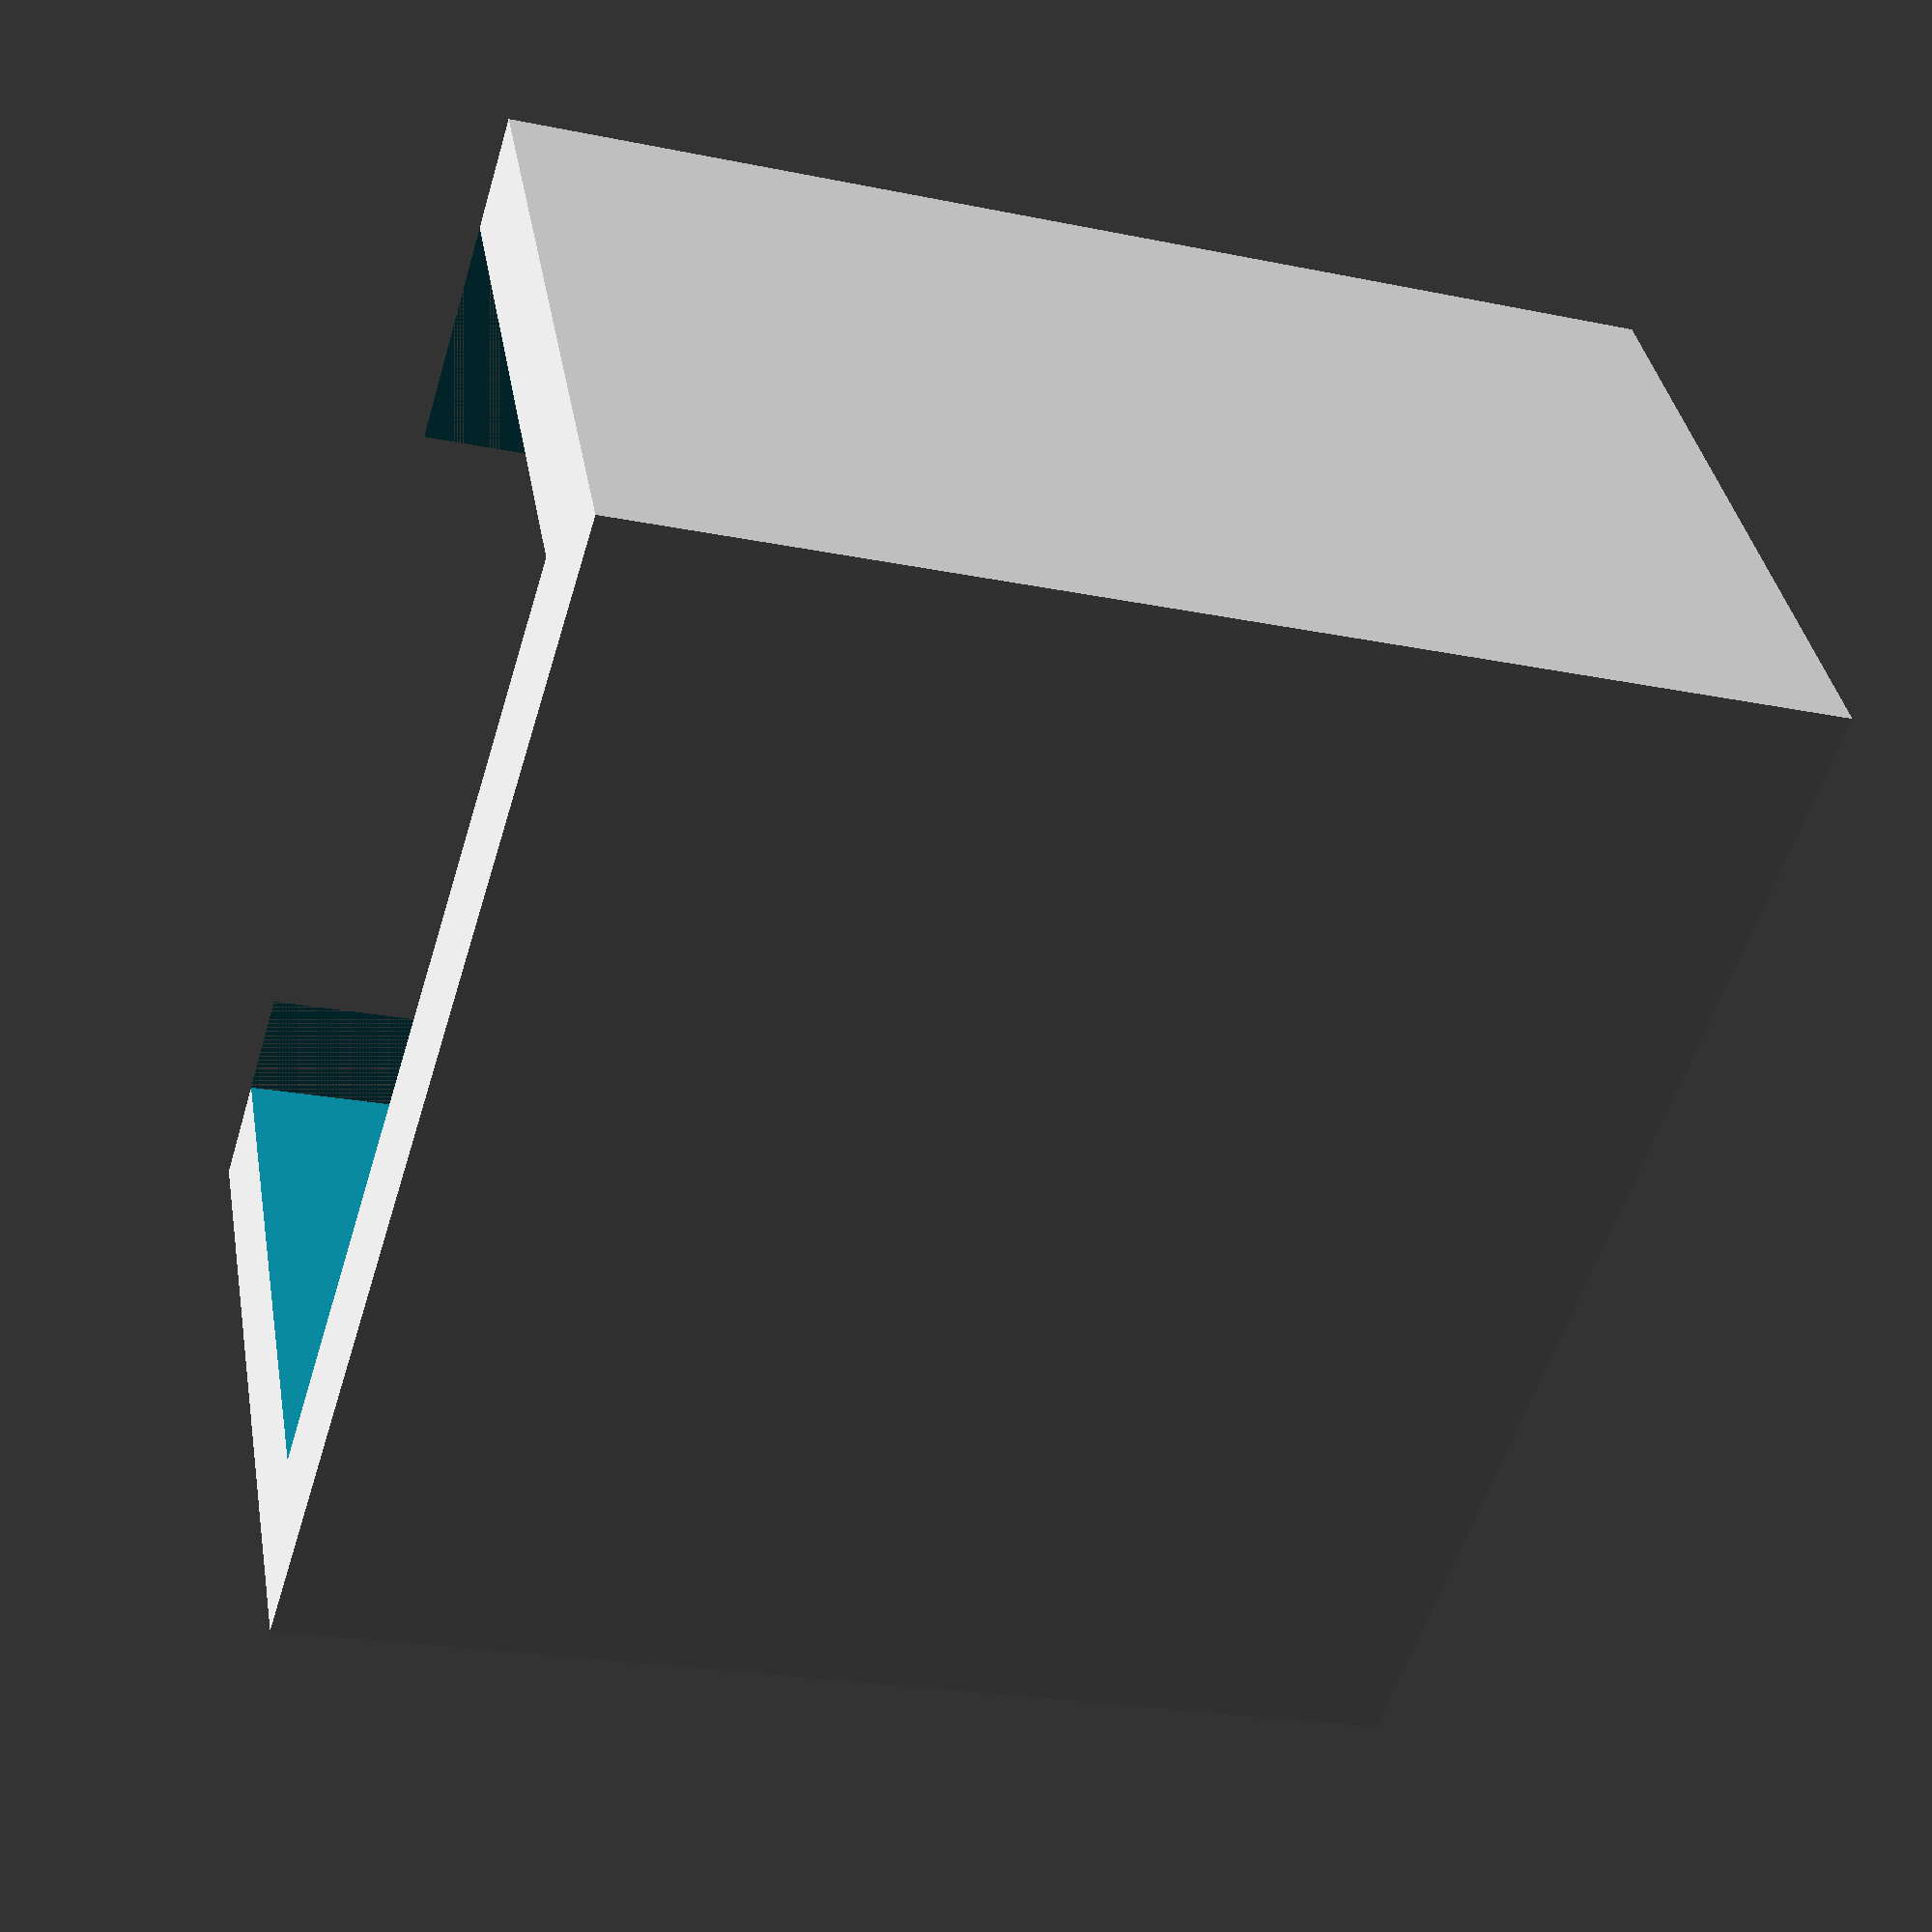
<openscad>
// Holder for FrSky S8R and S6R receivers.
// Use this while you're calibrating them so you don't bend your antenna.

W=3;
s8XX=27;
s6XX=24;
HH=30;
YY=15;
module main() {
    difference() {
        // body - S8R hole - S6R hole - antenna notch
        cube([s8XX+W*2,YY+W,HH]);
        translate([W,0,-(HH/2+W/2)]) cube([s8XX,YY,HH]);
        translate([W,0,(HH/2+W/2)]) cube([s6XX,YY,HH]);
        translate([W*2,-3,0]) cube([s6XX-W*2,YY,HH]);
    }
}


translate([0,0,YY+W]) rotate([-90,0,0]) main();
</openscad>
<views>
elev=142.4 azim=73.1 roll=10.1 proj=p view=wireframe
</views>
